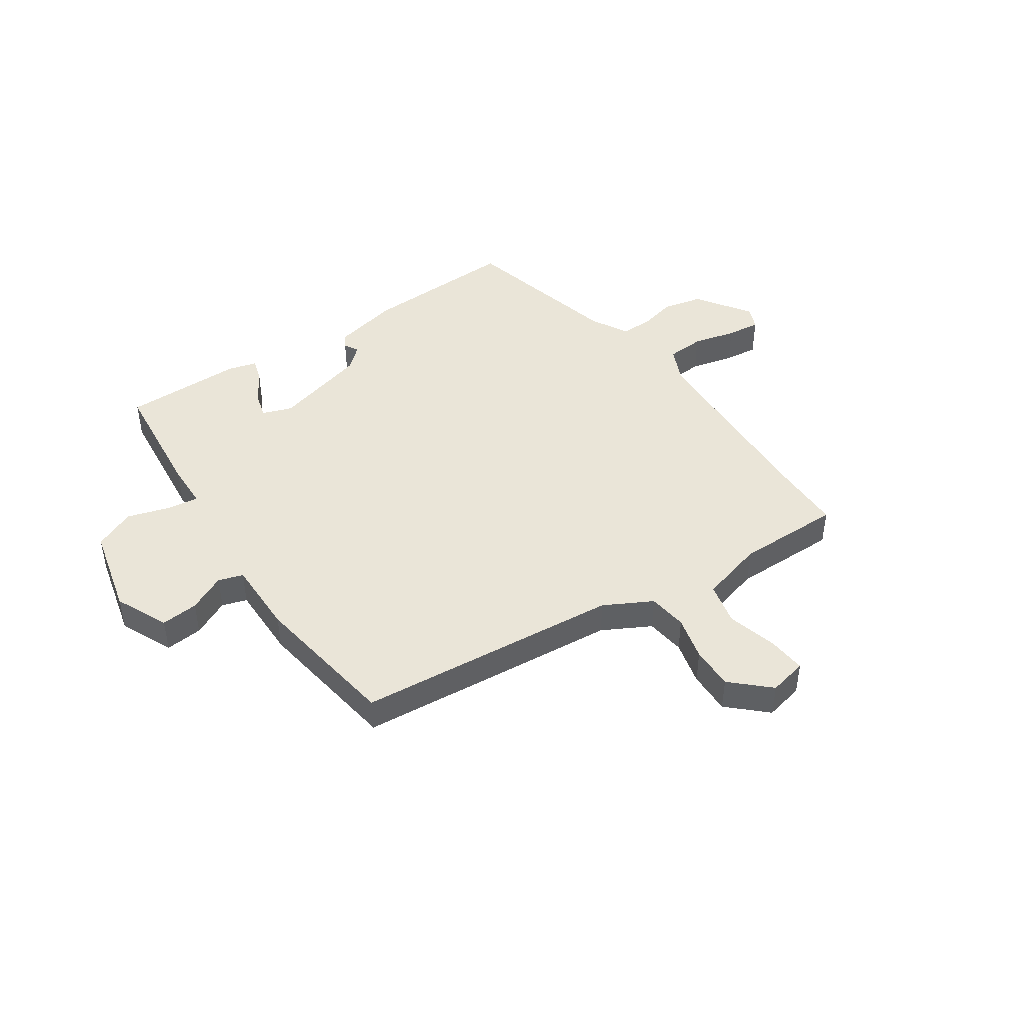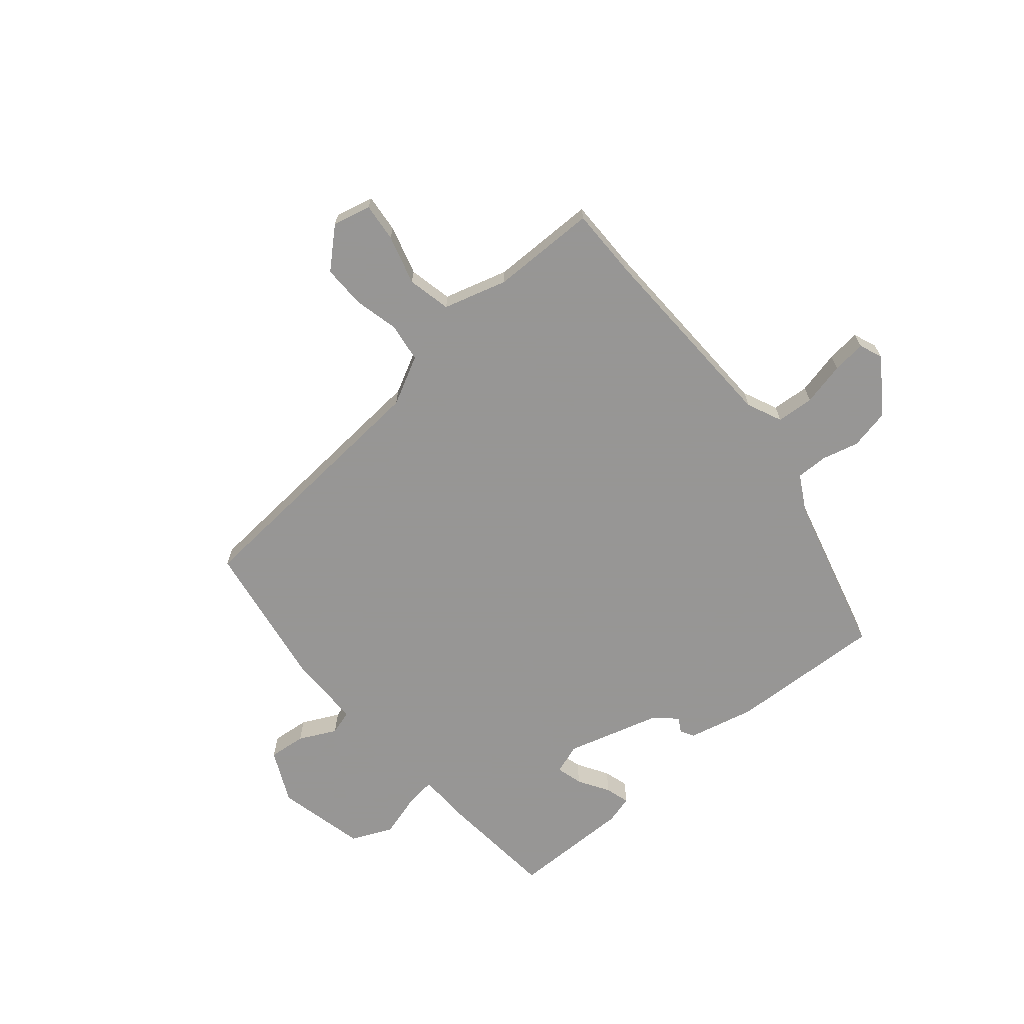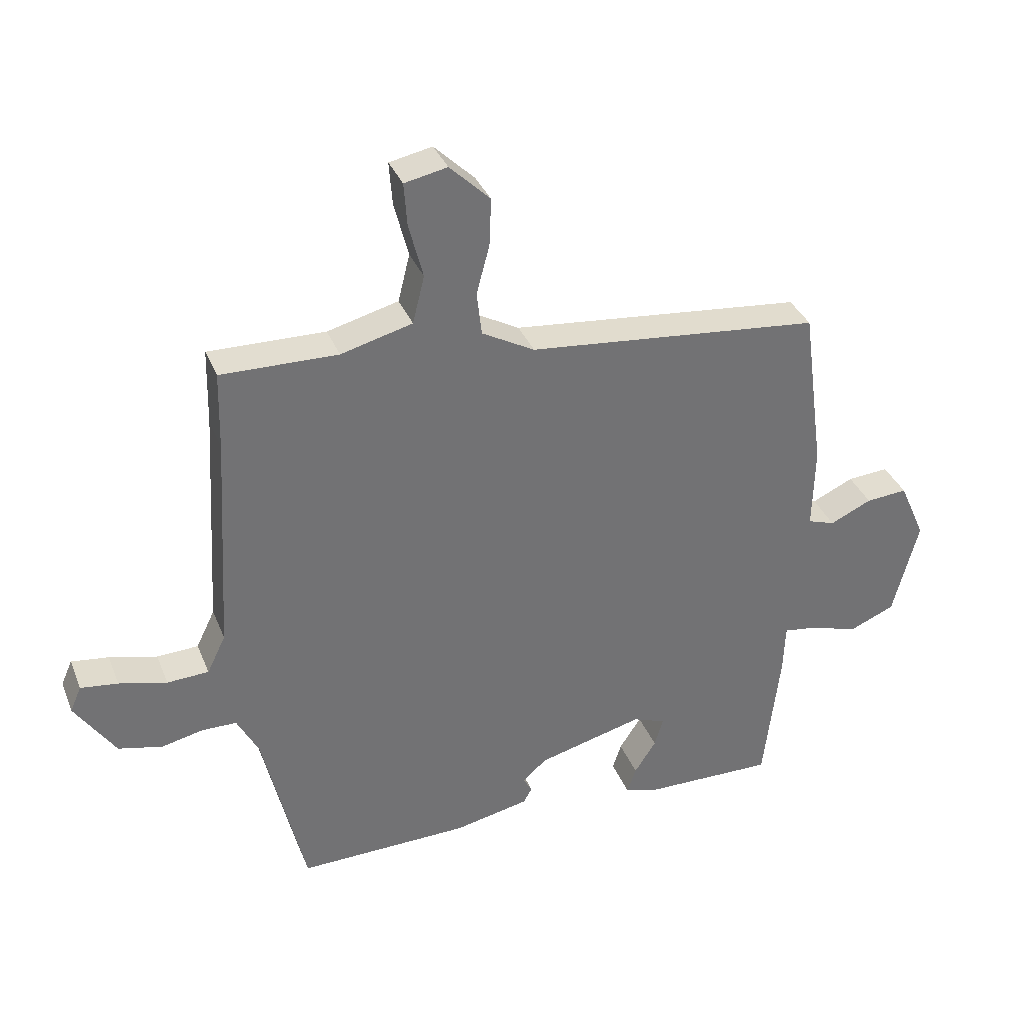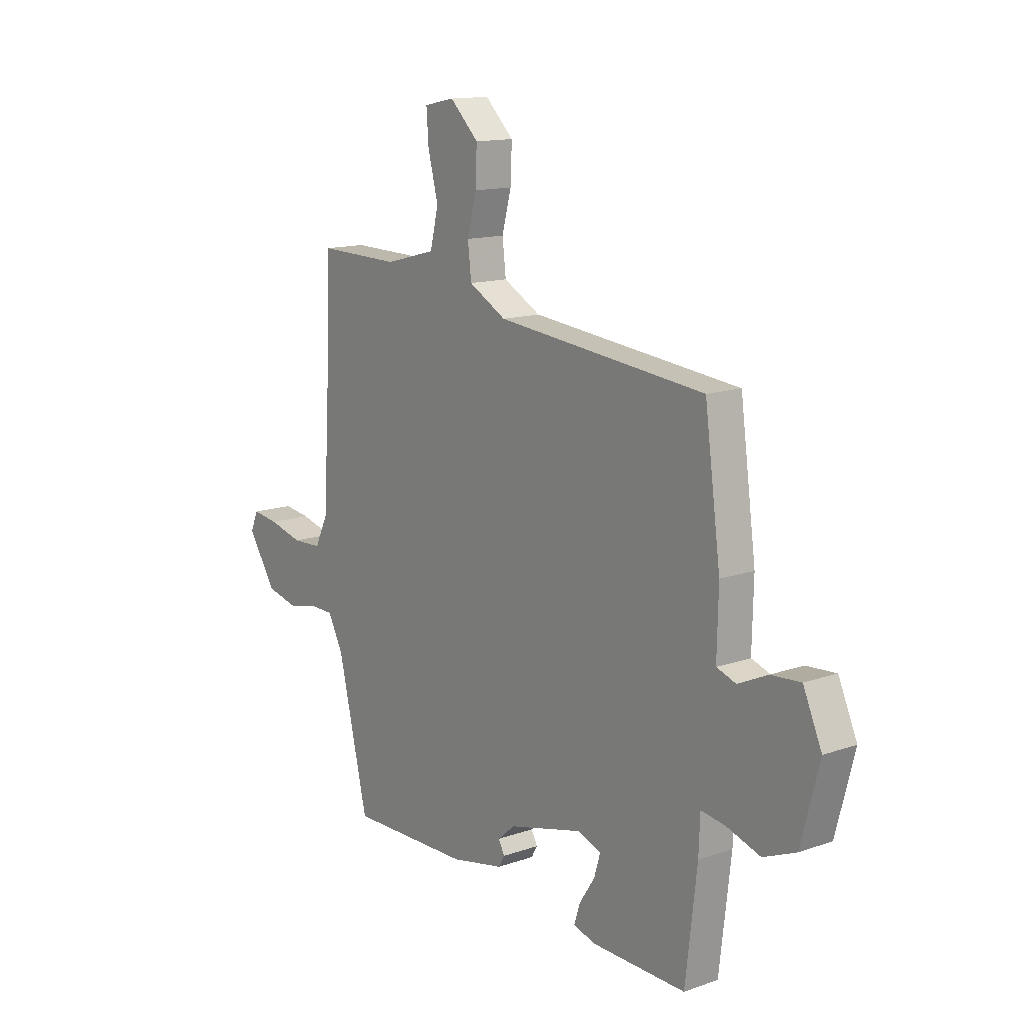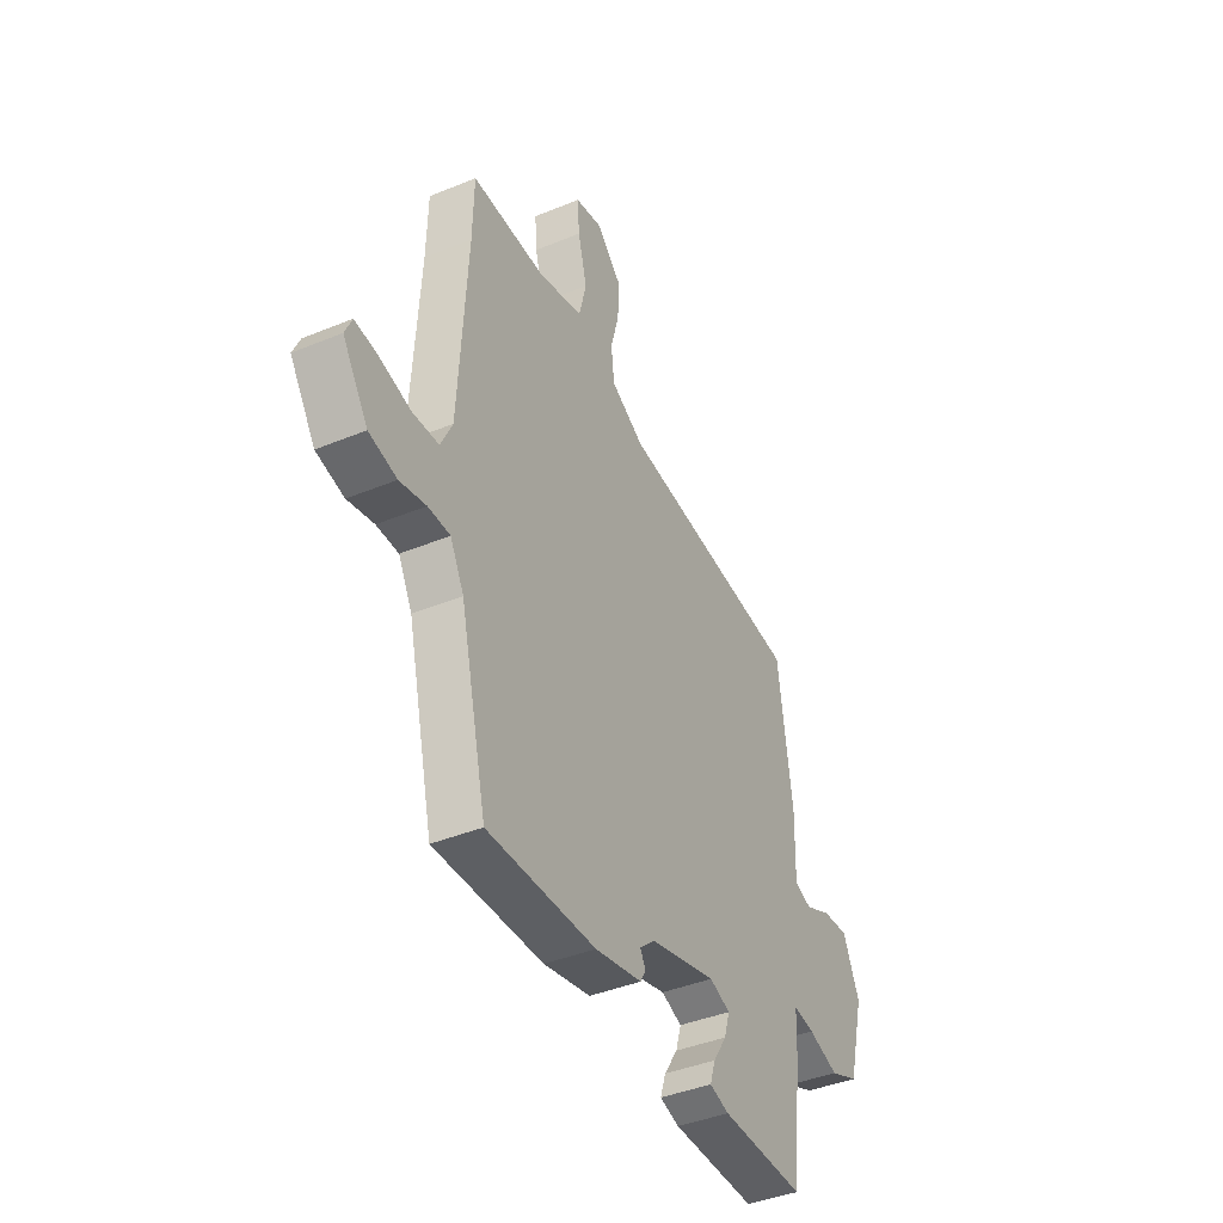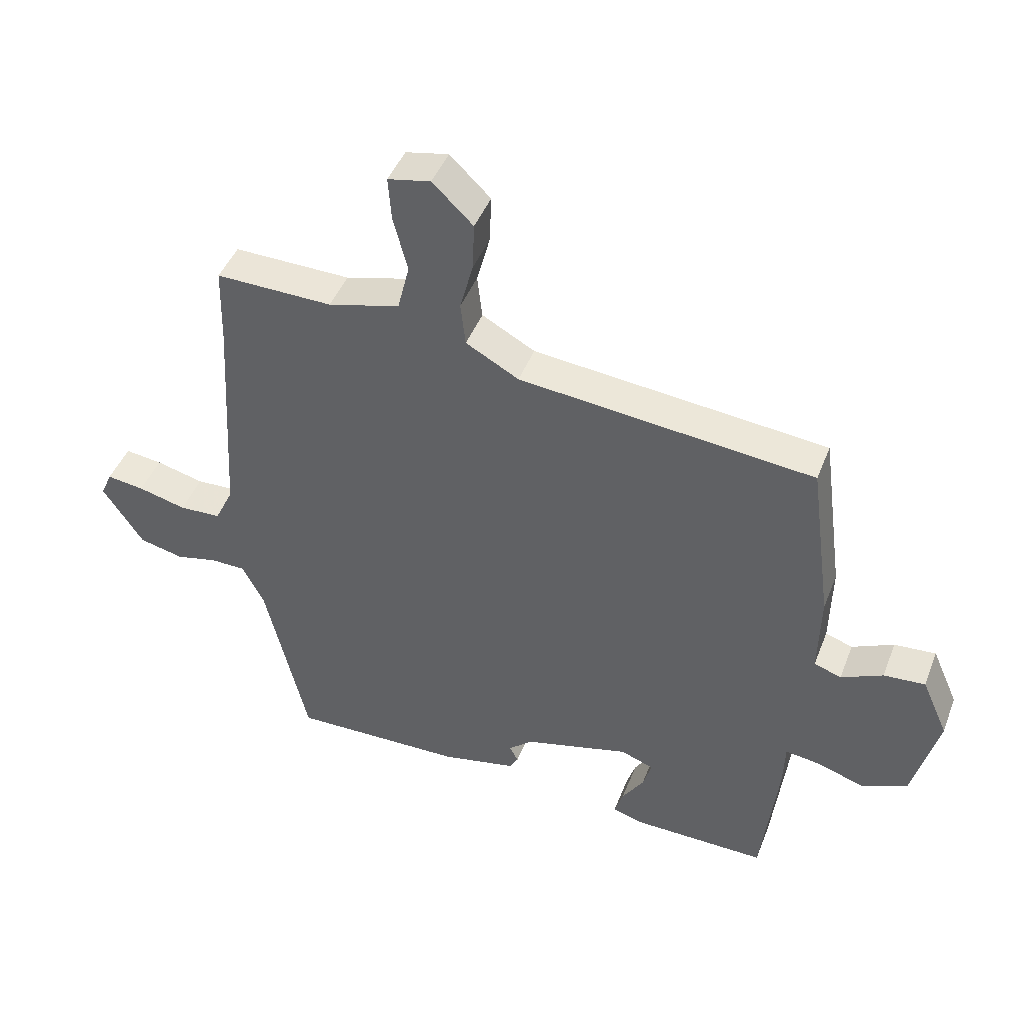
<metadata>
{"format":"obj","ext":"obj","renderer":"f3d","projection":"perspective","resolution":1024,"background":"white","views":[{"elev":45.2,"azim":-35.1,"up":"+Y"},{"elev":-67.8,"azim":38.6,"up":"+Y"},{"elev":35.3,"azim":159.8,"up":"+Z"},{"elev":13.7,"azim":-127.9,"up":"+Z"},{"elev":-41.0,"azim":116.7,"up":"+Z"},{"elev":44.6,"azim":-159.5,"up":"+Z"}]}
</metadata>
<code>
v -0.471 0.07 0.429
v 0.002 0.07 0.478
v 0.087 0.07 0.525
v 0.095 0.07 0.595
v 0.074 0.07 0.674
v 0.071 0.07 0.751
v 0.136 0.07 0.814
v 0.205 0.07 0.8
v 0.2 0.07 0.731
v 0.177 0.07 0.642
v 0.196 0.07 0.565
v 0.311 0.07 0.535
v 0.499 0.07 0.539
v 0.502 0.07 0.414
v 0.523 0.07 0.057
v 0.553 0.07 -0.005
v 0.62 0.07 -0.008
v 0.697 0.07 0.012
v 0.757 0.07 0.02
v 0.775 0.07 -0.021
v 0.71 0.07 -0.119
v 0.639 0.07 -0.136
v 0.572 0.07 -0.121
v 0.516 0.07 -0.122
v 0.481 0.07 -0.189
v 0.413 0.07 -0.48
v 0.136 0.07 -0.475
v 0.016 0.07 -0.45
v 0.002 0.07 -0.426
v 0.016 0.07 -0.4
v -0.023 0.07 -0.366
v -0.193 0.07 -0.322
v -0.246 0.07 -0.342
v -0.232 0.07 -0.389
v -0.197 0.07 -0.443
v -0.183 0.07 -0.486
v -0.233 0.07 -0.501
v -0.448 0.07 -0.505
v -0.474 0.07 -0.281
v -0.477 0.07 -0.201
v -0.531 0.07 -0.209
v -0.609 0.07 -0.234
v -0.683 0.07 -0.203
v -0.724 0.07 -0.045
v -0.682 0.07 0.05
v -0.615 0.07 0.045
v -0.548 0.07 0.014
v -0.504 0.07 0.029
v -0.507 0.07 0.163
v -0.471 0 0.429
v 0.002 0 0.478
v 0.087 0 0.525
v 0.095 0 0.595
v 0.074 0 0.674
v 0.071 0 0.751
v 0.136 0 0.814
v 0.205 0 0.8
v 0.2 0 0.731
v 0.177 0 0.642
v 0.196 0 0.565
v 0.311 0 0.535
v 0.499 0 0.539
v 0.502 0 0.414
v 0.523 0 0.057
v 0.553 0 -0.005
v 0.62 0 -0.008
v 0.697 0 0.012
v 0.757 0 0.02
v 0.775 0 -0.021
v 0.71 0 -0.119
v 0.639 0 -0.136
v 0.572 0 -0.121
v 0.516 0 -0.122
v 0.481 0 -0.189
v 0.413 0 -0.48
v 0.136 0 -0.475
v 0.016 0 -0.45
v 0.002 0 -0.426
v 0.016 0 -0.4
v -0.023 0 -0.366
v -0.193 0 -0.322
v -0.246 0 -0.342
v -0.232 0 -0.389
v -0.197 0 -0.443
v -0.183 0 -0.486
v -0.233 0 -0.501
v -0.448 0 -0.505
v -0.474 0 -0.281
v -0.477 0 -0.201
v -0.531 0 -0.209
v -0.609 0 -0.234
v -0.683 0 -0.203
v -0.724 0 -0.045
v -0.682 0 0.05
v -0.615 0 0.045
v -0.548 0 0.014
v -0.504 0 0.029
v -0.507 0 0.163
f 48 49 1 2
f 45 46 47
f 44 45 47
f 43 44 47
f 42 43 47
f 41 42 47
f 40 41 47 48
f 38 39 40
f 37 38 40
f 36 37 40
f 35 36 40
f 34 35 40
f 33 34 40 48
f 48 2 3
f 33 48 3
f 32 33 3
f 28 29 30
f 27 28 30
f 26 27 30
f 25 26 30
f 24 25 30 31
f 21 22 23
f 20 21 23
f 19 20 23
f 18 19 23
f 17 18 23
f 16 17 23 24
f 31 32 3
f 24 31 3
f 16 24 3
f 15 16 3
f 8 9 10
f 7 8 10
f 6 7 10
f 5 6 10
f 4 5 10
f 4 10 11
f 3 4 11
f 15 3 11
f 14 15 11
f 12 13 14
f 11 12 14
f 51 50 98 97
f 96 95 94
f 96 94 93
f 96 93 92
f 96 92 91
f 96 91 90
f 97 96 90 89
f 89 88 87
f 89 87 86
f 89 86 85
f 89 85 84
f 89 84 83
f 97 89 83 82
f 52 51 97
f 52 97 82
f 52 82 81
f 79 78 77
f 79 77 76
f 79 76 75
f 79 75 74
f 80 79 74 73
f 72 71 70
f 72 70 69
f 72 69 68
f 72 68 67
f 72 67 66
f 73 72 66 65
f 52 81 80
f 52 80 73
f 52 73 65
f 52 65 64
f 59 58 57
f 59 57 56
f 59 56 55
f 59 55 54
f 59 54 53
f 60 59 53
f 60 53 52
f 60 52 64
f 60 64 63
f 63 62 61
f 63 61 60
f 1 50 51 2
f 2 51 52 3
f 3 52 53 4
f 4 53 54 5
f 5 54 55 6
f 6 55 56 7
f 7 56 57 8
f 8 57 58 9
f 9 58 59 10
f 10 59 60 11
f 11 60 61 12
f 12 61 62 13
f 13 62 63 14
f 14 63 64 15
f 15 64 65 16
f 16 65 66 17
f 17 66 67 18
f 18 67 68 19
f 19 68 69 20
f 20 69 70 21
f 21 70 71 22
f 22 71 72 23
f 23 72 73 24
f 24 73 74 25
f 25 74 75 26
f 26 75 76 27
f 27 76 77 28
f 28 77 78 29
f 29 78 79 30
f 30 79 80 31
f 31 80 81 32
f 32 81 82 33
f 33 82 83 34
f 34 83 84 35
f 35 84 85 36
f 36 85 86 37
f 37 86 87 38
f 38 87 88 39
f 39 88 89 40
f 40 89 90 41
f 41 90 91 42
f 42 91 92 43
f 43 92 93 44
f 44 93 94 45
f 45 94 95 46
f 46 95 96 47
f 47 96 97 48
f 48 97 98 49
f 49 98 50 1

</code>
